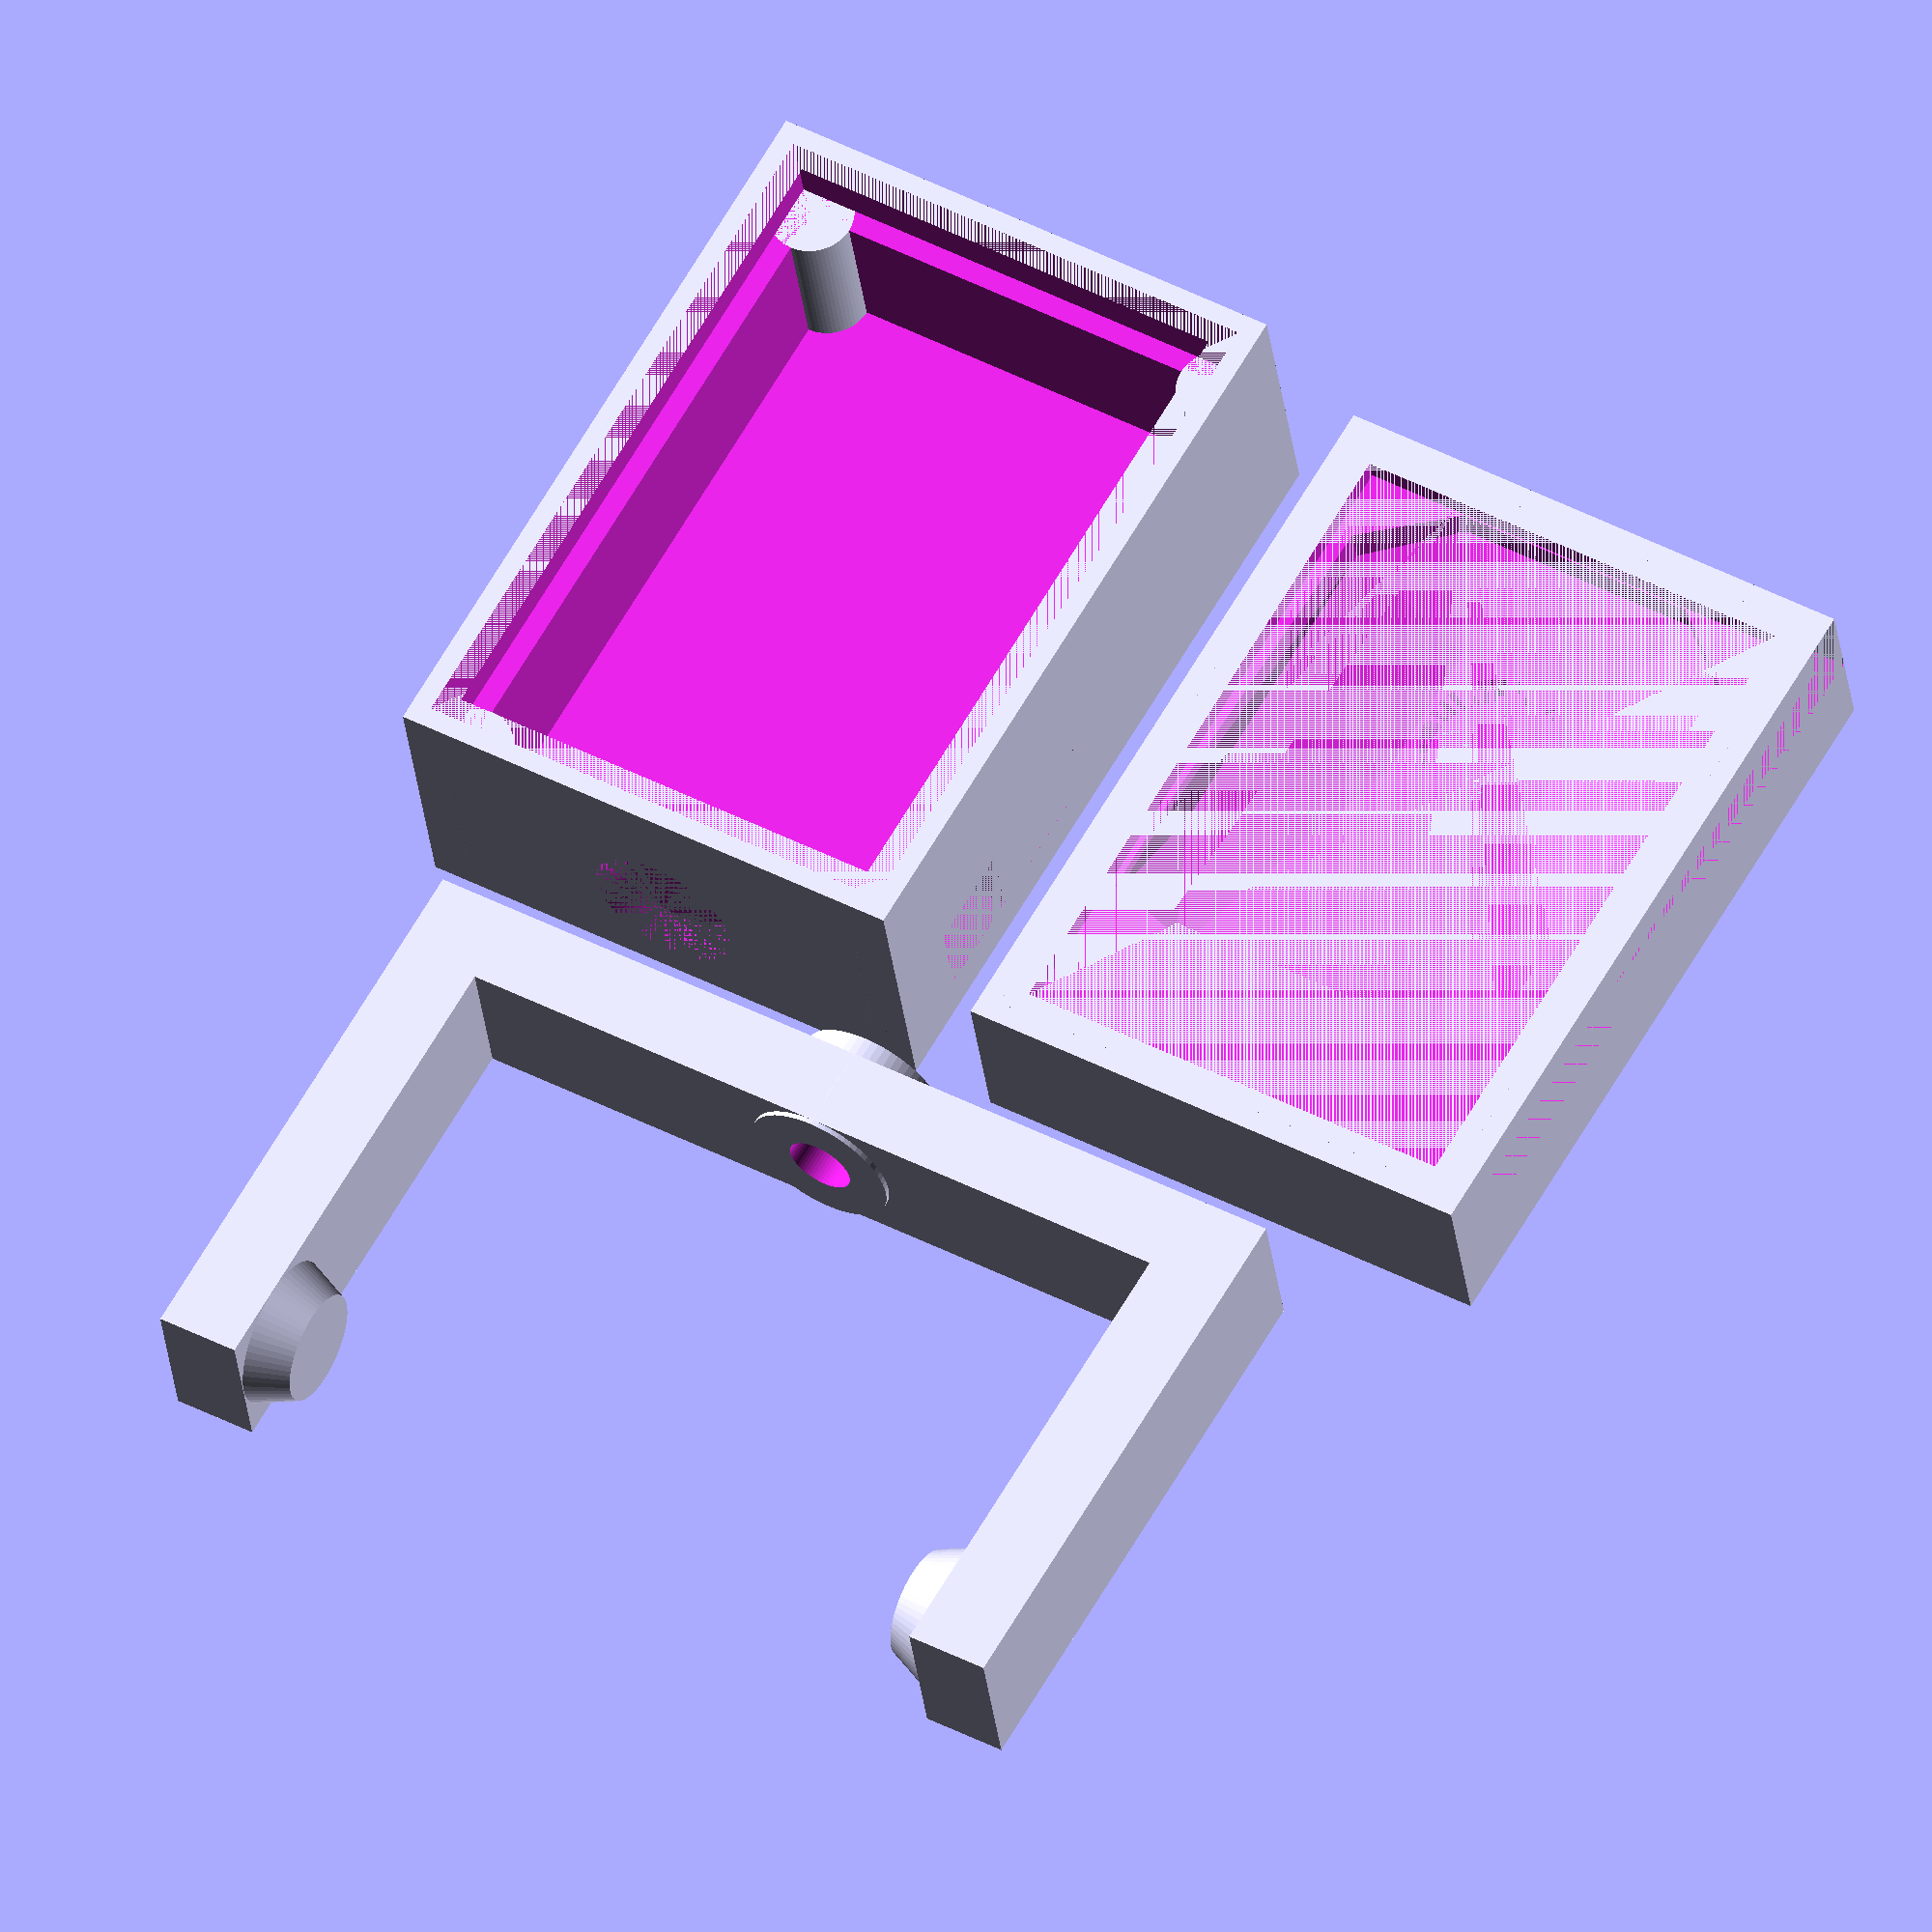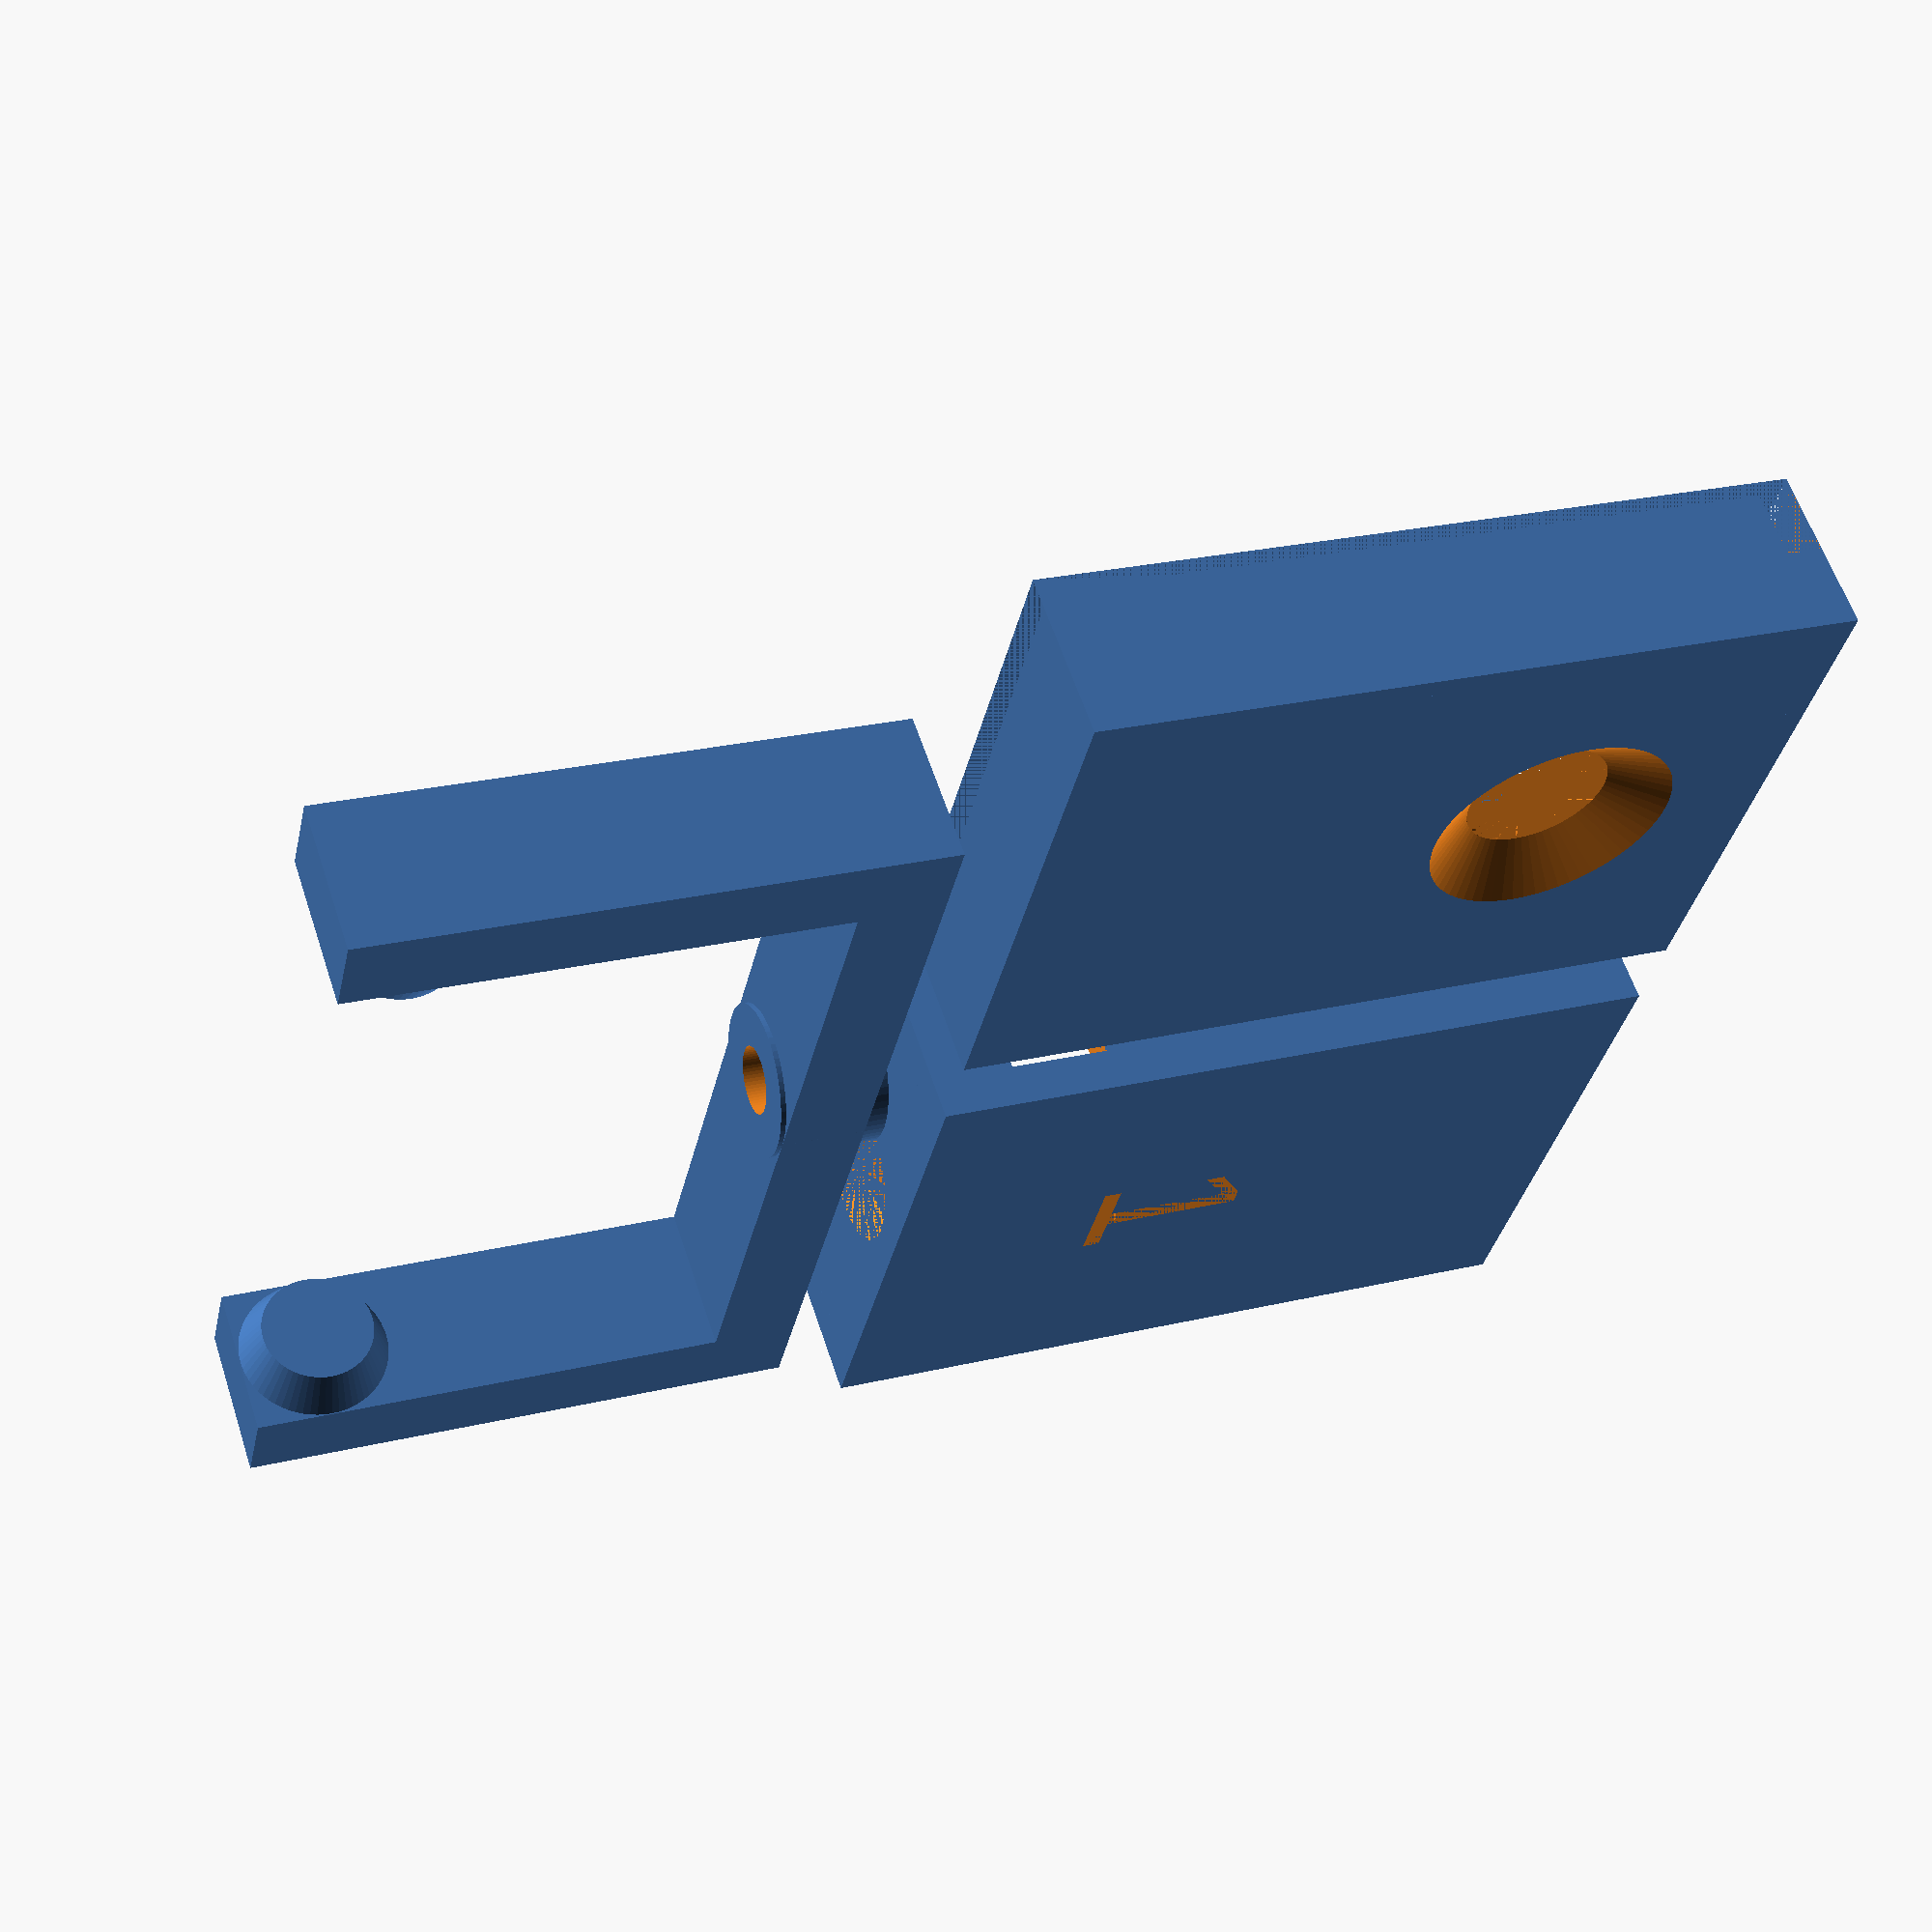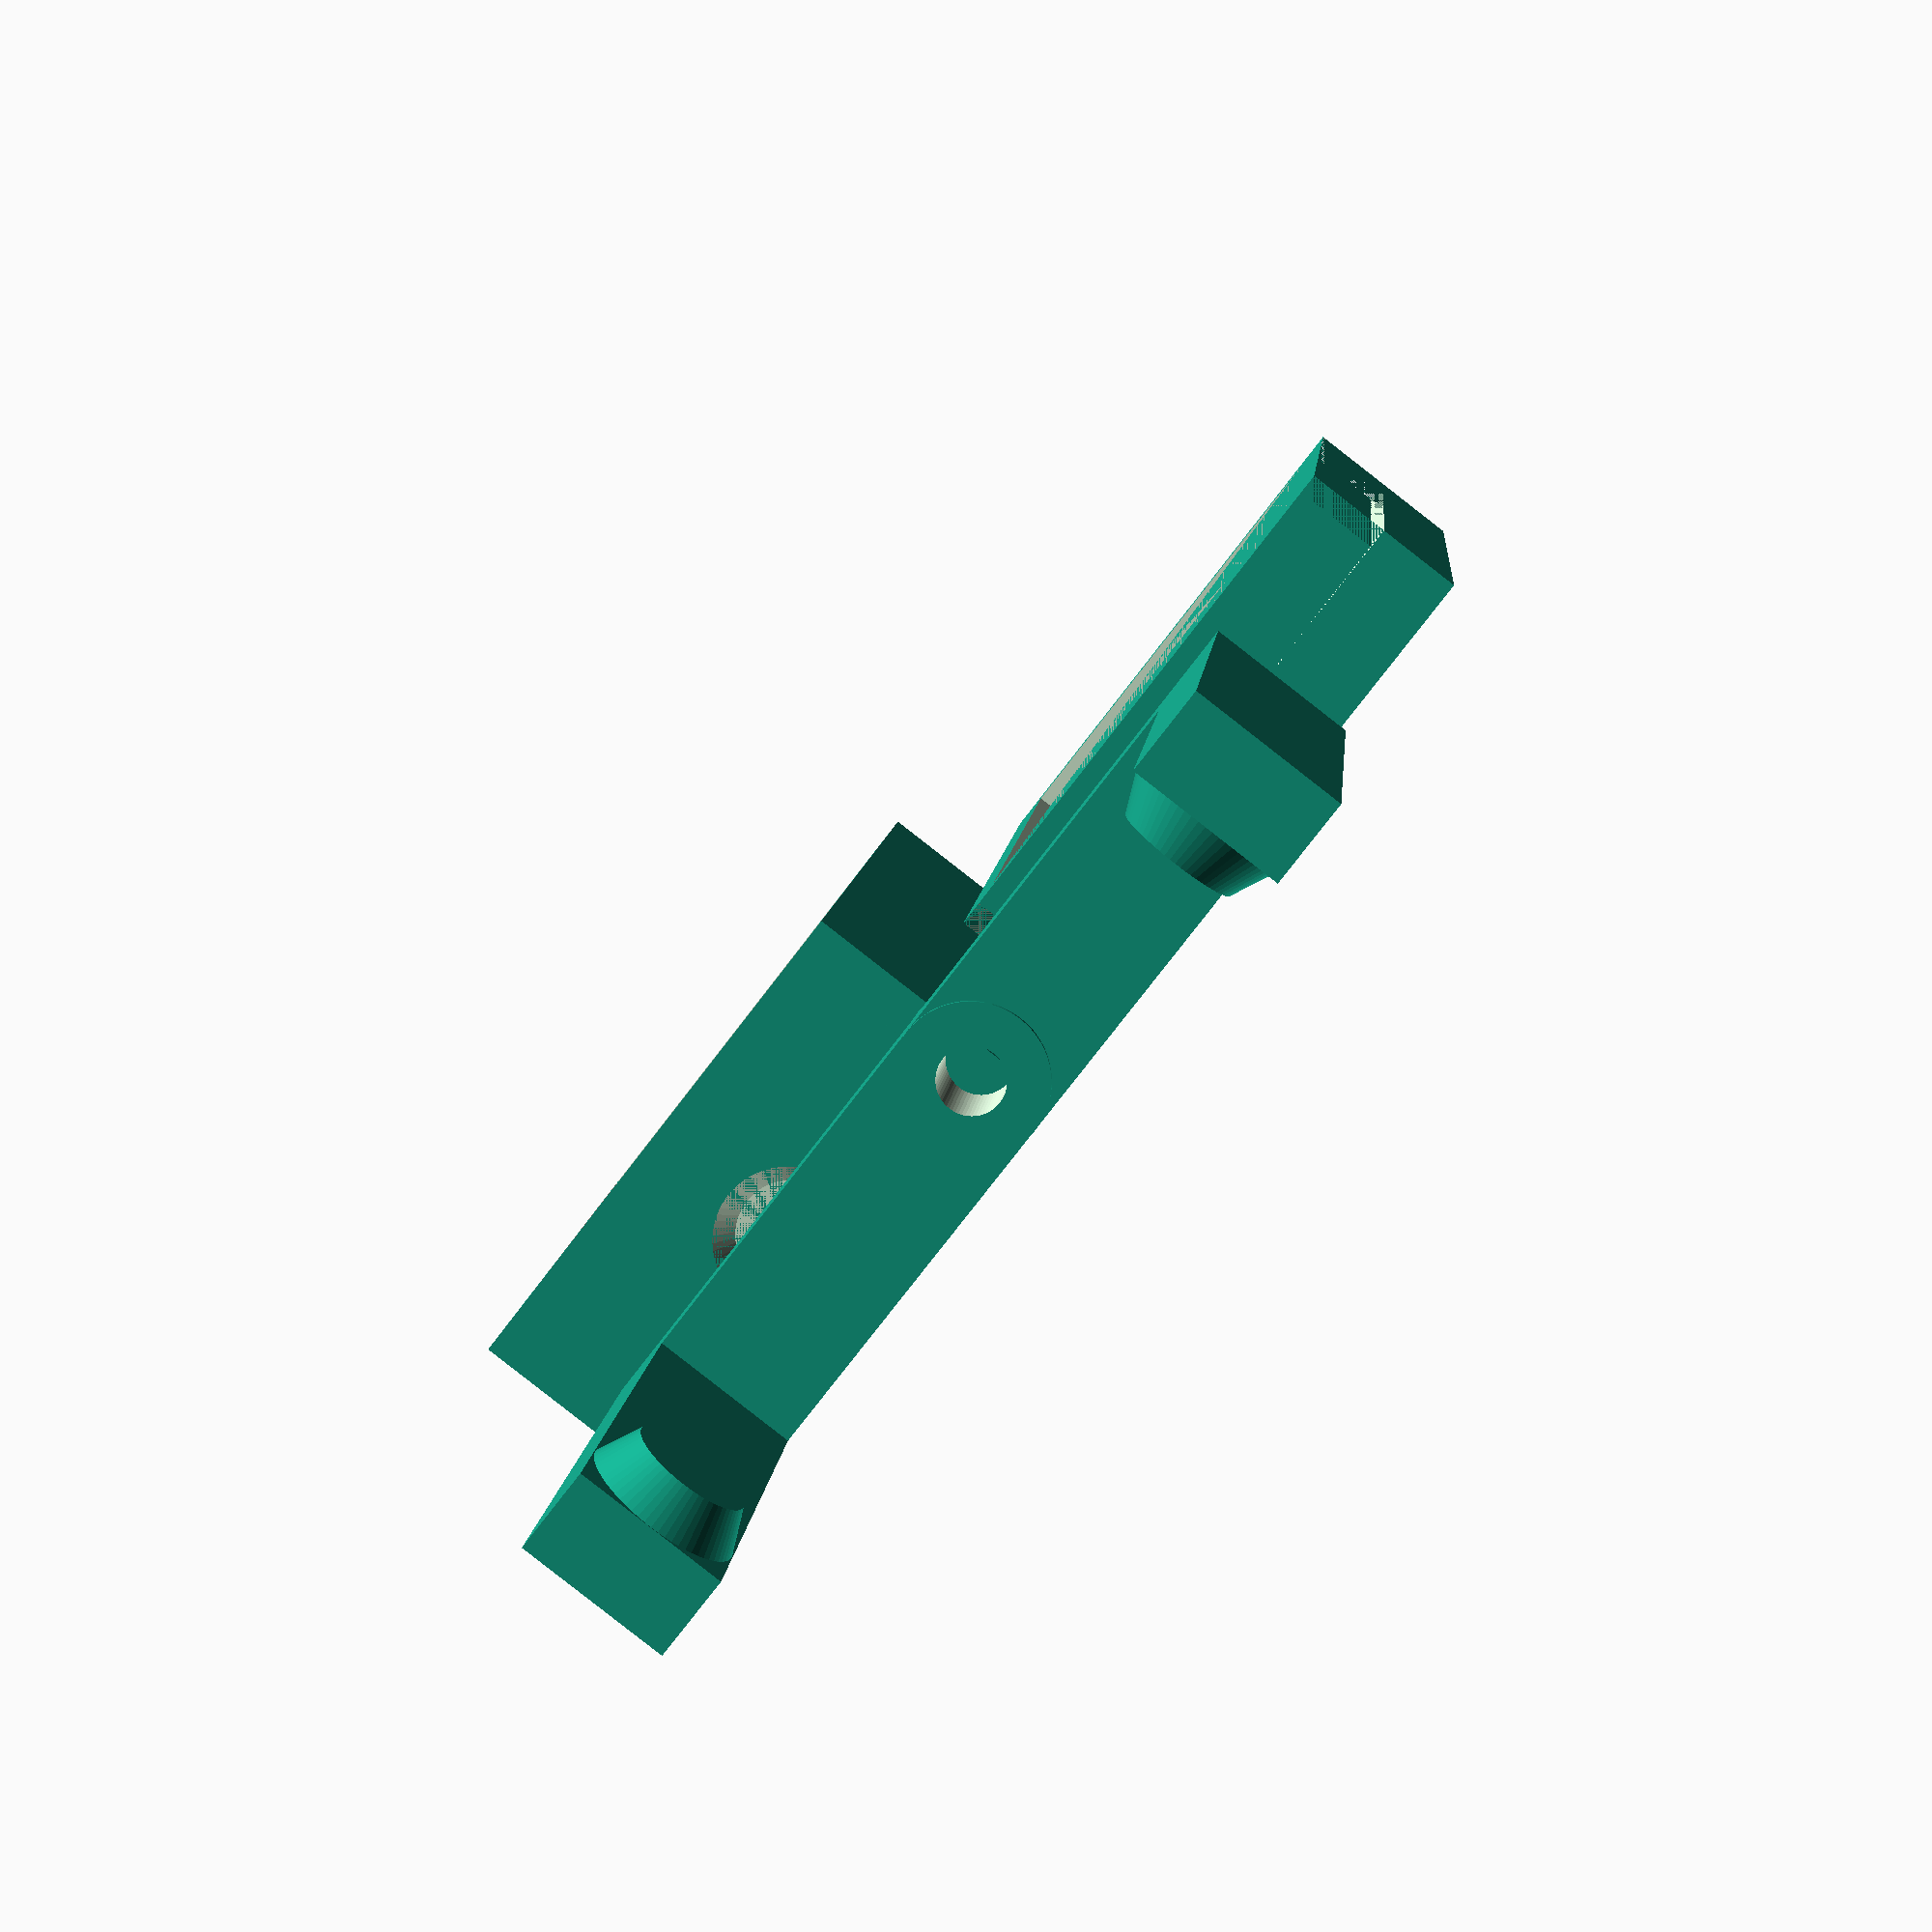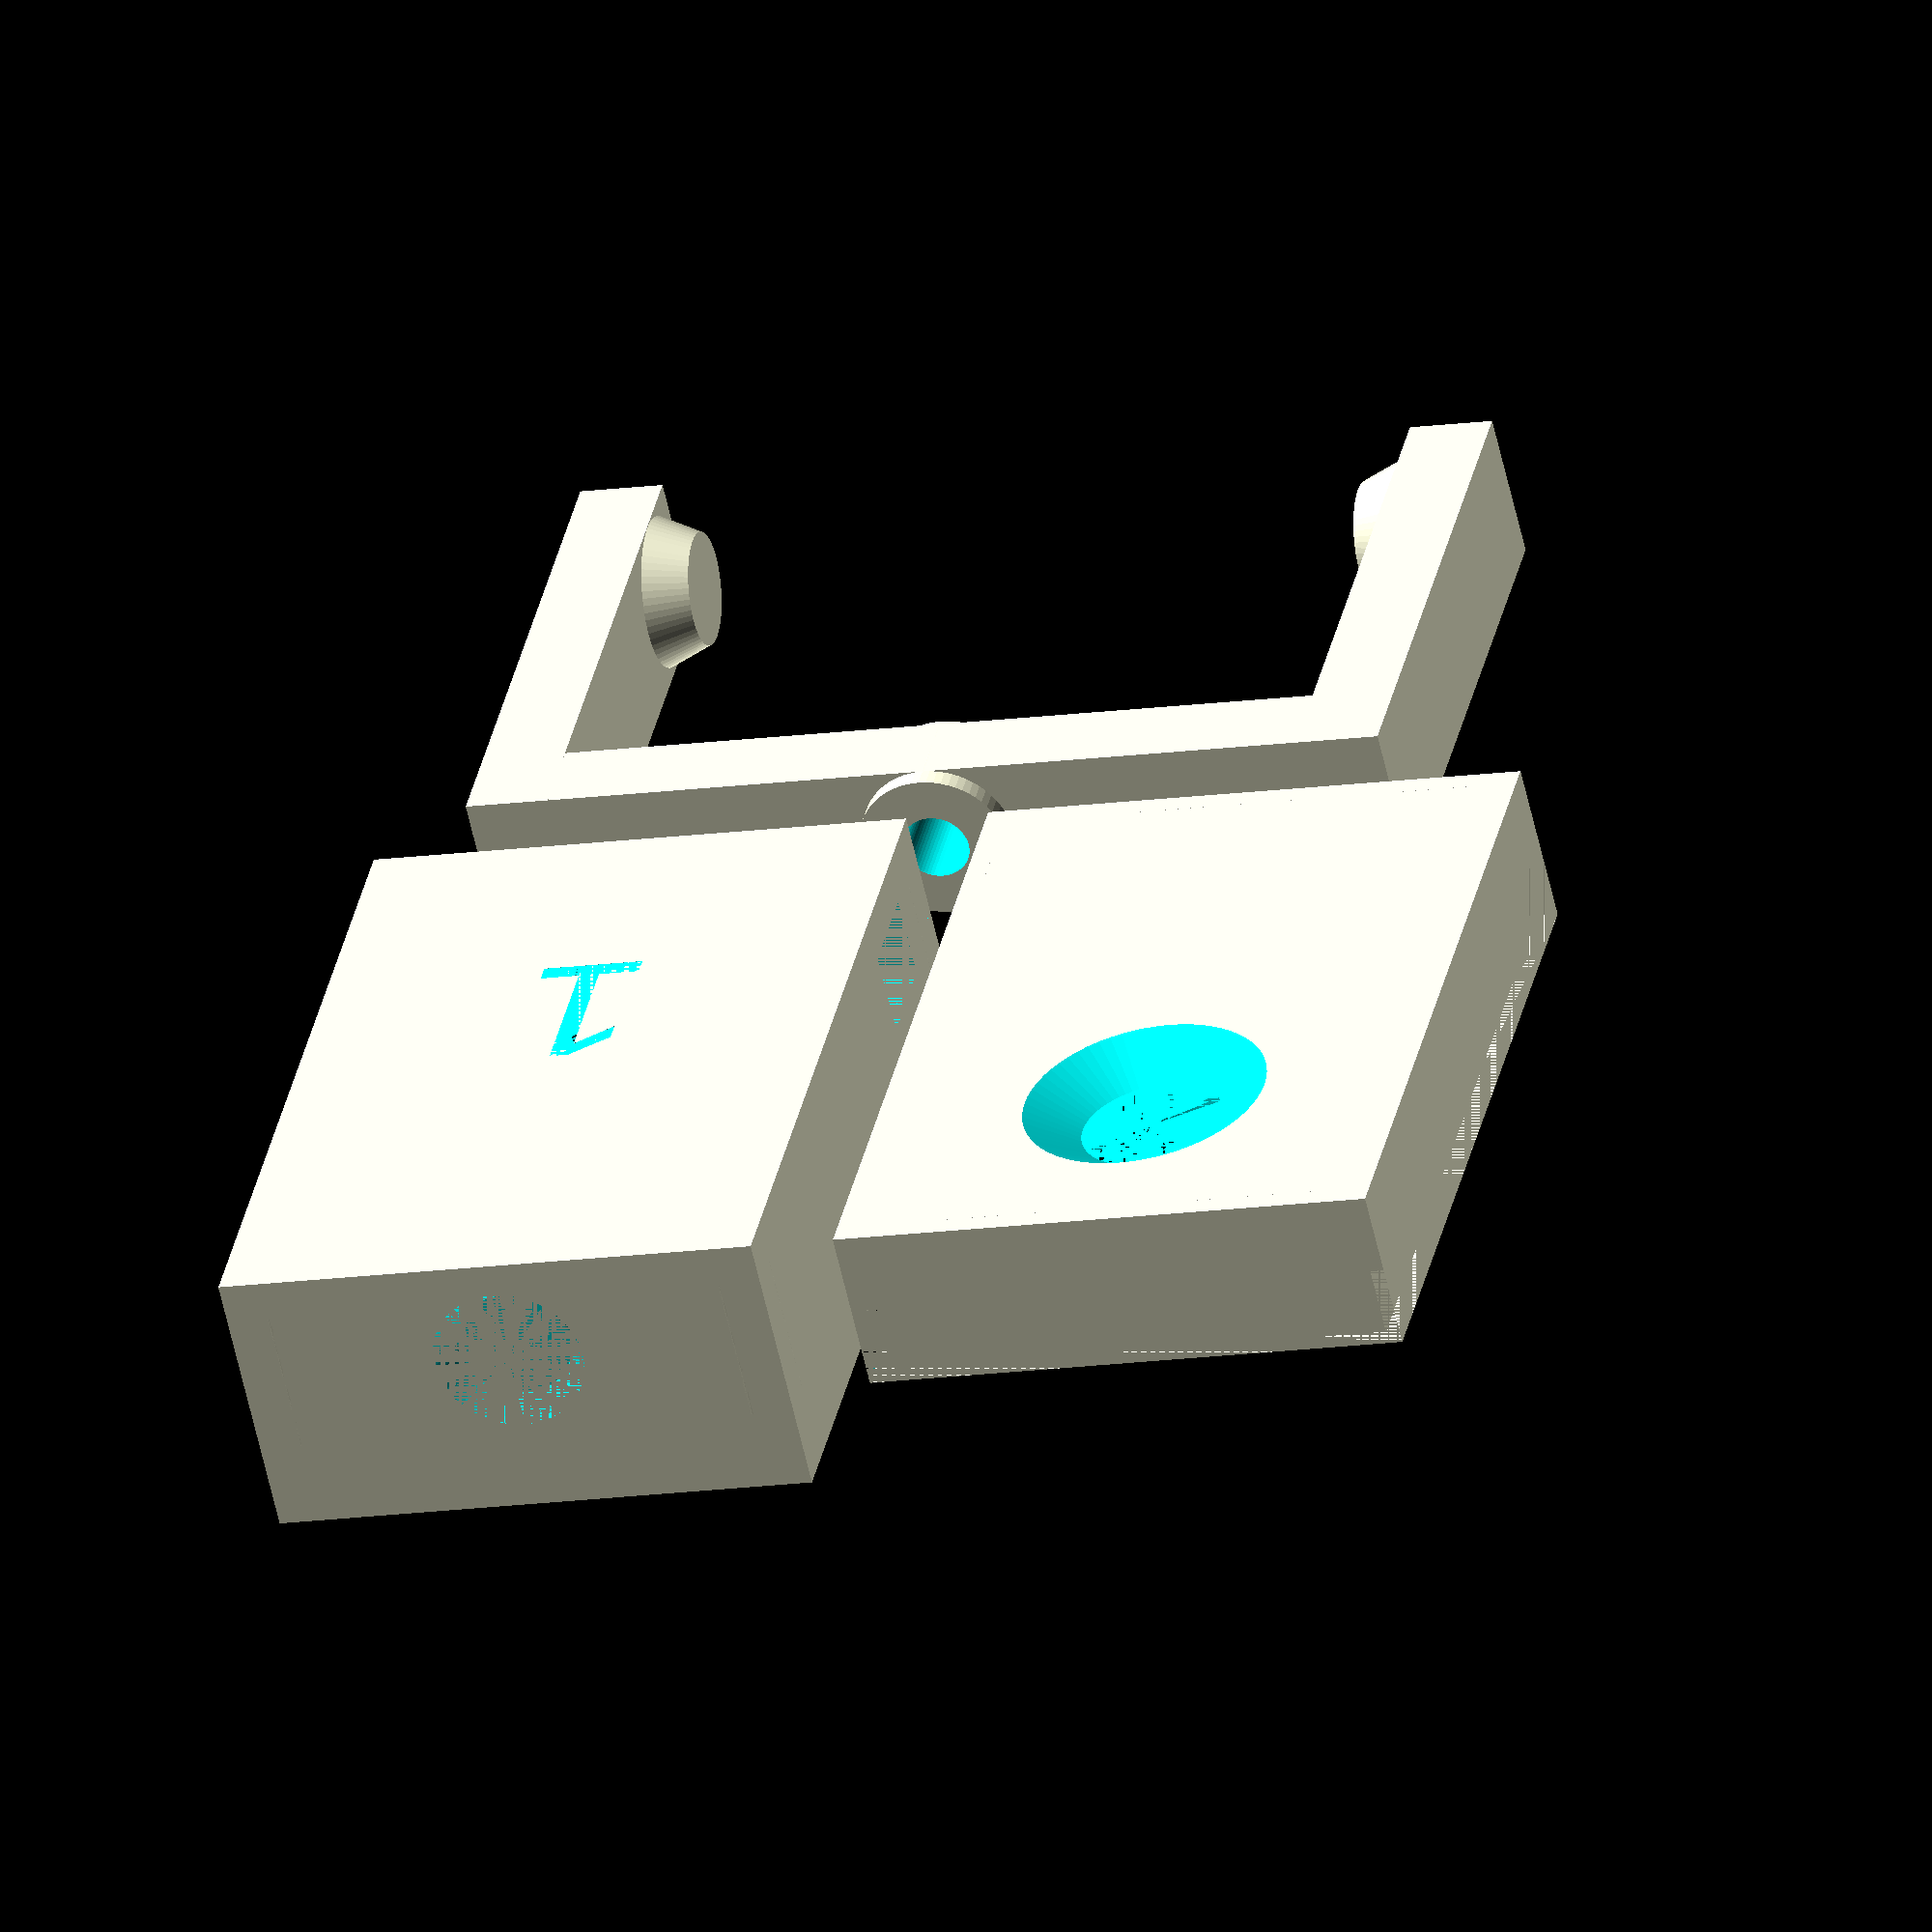
<openscad>
// esp32cam-enc.scad
// A pan/tilt mounting box for esp32-cam crafted in openscad for
// a very cool wireless esp32 video/still camera board that only costs around $5.
// The enclosure can be printed for about $0.60 in filament.
// The camera board and lens are held securely in a recess in the top case and
// are secured when the bottom half is pressed on.
// The lens is recessed to help eliminate glare and maybe prevent some lens damage.
// This version has no hole for the power cord as you may want to use everything from
// a USB connector, a 2.1mm dc socket or a hardwired cable to provide 5V
// to the board. A hole would be easy to add in the "module bottom()".
//
// by L Glaister VE7IT  17 Dec 2019
//
// If you use the sd card slot, you may want to enable supports for printing
// to get a cleaner slot. (slot needs to be enabled in "module camera()")
// an additional slot would have to be added to "module bottom()" if you want access
// to the card from outside the enclosure. I did not add this as the camera is 
// just used to stream video/stills to a recording server running zone minder.
// I was more worried about keeping the weather and bugs out of the camera enclosure.
// The enclosure is not waterproof, but should survive if keep out of the direct rain.
// I will mount mine under the eaves in 3 places to monitor the yard around the house.
// The enclosure was keep small and compact to make it less conspicuous. Printing
// in a color that matches you soffits will help it blend in.
// All 3 parts needed for the case print nicely together on a small 3d printer.
//
// Modified by Brian Morgret to include a camera number embosed on the back and a hole
// for a PF2.0 connector that connects to a mini360 buck converter. Also modified the 
// pan/tilt swivel to shorten the legs and lengthen the nubs to add extra friction to
// pan. And, Lowered the wall thikness.

$fn = 64;

camnum = "1";

pcbx = 40.1+0.2;  // pcb long dimension
pcby = 27.2+0.2;  // pcb shorter dimension
pcbz = 1.05+0.2;  // pcb thickness

lensd = 8+0.5;  // lens dia
lensx = 29.5;
lensy = pcby /2.0;
lensz = 5.4;  // bottom of pcb to base of lens
lensh = 2.25+0.2; // height of lens + extra
cambx = 8.65+0.4; // clearance needed for body of camera
camby = 8.65+0.4;

boxwall = 5;    // wall thickness
toph   = 10.0;    // thickness of top box

pinh = 9.0;   // how much space needed for pins on rear of pcb

// generate a shape model of the camera upper surface and pcb
// this gets subtracted from a solid base to form a pocket that
// holds the pcb and camera in place.
module camera()
{
  hull()
  {
    translate([lensx-cambx/2,lensy-camby/2,0]) cube([cambx,camby,lensz]);   // camera body
    translate([16.2,1,0]) cube([20,2,3.5]);                                 // room for pins
    translate([16.2,24.0,0]) cube([20,2,3.5]);                              // room for pins
    translate([25.2,pcby/2-7.5,0]) cube([15.0,15.0,3.0]);                   // sdcard slot
    translate([9.3,0.4,0]) cube([7,3.5,2.0]);                               // led + xsistor
    translate([8,4.8,0]) cube([9.4,16.5,3.5]);                              // cam connector
    translate([17.3,3.5,0]) cube([7.75,19.75,3.1]);                         // cable + parts
    translate([10.0,22.3,0]) cube([6.5,3.5,2.2]);                           // reg + parts
  }
  cube([pcbx,pcby,pcbz]);
  //translate([1,pcby-4,pcbz]) rotate([0,0,-90]) linear_extrude(0.5) text("ESP32-CAM",2.5);
  translate([lensx,lensy,lensz]) cylinder(h=lensh, d=lensd);  // lens
  translate([lensx,lensy,lensz+lensh]) cylinder(h=6, d1=lensd, d2=3*lensd); // lens flare
  // below is optional... only needed if you need to put an sd card in the camera
  //translate([40.0,pcby/2-7.5,pcbz]) cube([15.0,15.0,3.0-pcbz]);             // sdcard slot access
}

module boxjoint()
{
  difference()
  {
    cube([pcbx+boxwall,pcby+boxwall,toph/2]);    
    translate([boxwall/4,boxwall/4,0]) cube([pcbx+boxwall/2,pcby+boxwall/2,toph]);
  }
}

module bracket()
{
  hole=4.0;   // mounting hole size
  clrn = .1; // clearance for pivot
  difference() 
  {
    union()
    {
      cube([pcbx+boxwall+clrn*2,boxwall,pinh]);
      translate([-boxwall,0,0]) cube([boxwall,pcby+6,pinh]);
      translate([pcbx+boxwall+clrn*2,0,0]) cube([boxwall,pcby+6,pinh]);
      // 2 pins to engage box
      translate([0,pcby-pinh/2+6,pinh/2]) rotate([0,90,0])             cylinder(h=boxwall/2,d1=pinh-clrn,d2=pinh*0.75-clrn);
      translate([pcbx+boxwall+clrn*2,pcby-pinh/2+6,pinh/2]) rotate([0,-90,0]) cylinder(h=boxwall/2,d1=pinh-clrn,d2=pinh*0.75-clrn);
      // a reinforcing boss on mounting screw
      translate([(pcbx+boxwall+clrn)/2,-1.2,pinh/2]) rotate([-90,0,0])cylinder(d=pinh,h=boxwall*1.3);

    }
    // cutout mounting hole for #6 screw
    translate([(pcbx+boxwall)/2,-boxwall*5,pinh/2]) rotate([-90,0,0])cylinder(d=hole,h=boxwall*10);
  } 
}

module top()
{
  difference()
  {
    cube([pcbx+boxwall,pcby+boxwall,toph]);
    union()
    {
      translate([boxwall/2,boxwall/2,0]) camera();  // carve out camera
      boxjoint();                                   // carve off the box overlap
    }
  }
}

module bottom()
{
  both = pinh + boxwall/2 + toph/2; // total ht of bottom box
  clr = 0.1;    // a little fudge to make boxes mate
  difference()
  {
    cube([pcbx+boxwall,pcby+boxwall,both]);
    union()
    {
      // cutout for pcb connections
      translate([boxwall/2,boxwall/2,boxwall/2]) cube([pcbx,pcby,both]);
      // cutout for overlap
      translate([boxwall/4-clr/2,boxwall/4-clr/2,both-toph/2]) cube([pcbx+boxwall/2+clr,pcby+boxwall/2+clr,toph/2]);
      //tapered plug cutouts for mounting bracket
      translate([0,(pcby+boxwall)/2,pinh/2+2]) rotate([0,90,0])             cylinder(h=boxwall/3,d1=pinh,d2=pinh*0.75);
      translate([pcbx+boxwall,(pcby+boxwall)/2,pinh/2+2]) rotate([0,-90,0]) cylinder(h=boxwall/3,d1=pinh,d2=pinh*0.75);
      //cutout for power cable ph2.0
      translate([boxwall,0,boxwall/2]) cube([6,boxwall,5]);
      // emboss the cammera number on the back
      translate([(pcbx+boxwall)/4+2,(pcby+boxwall)/2-4,0]) rotate([0,180,-90]) linear_extrude(0.5) text(camnum,10);
    }
  }
  // add some posts in the corners to hold pcb in top of case when mated
  translate([boxwall/2,boxwall/2,boxwall/2]) cylinder(h=pinh,d=boxwall);
  translate([boxwall/2,boxwall/2+pcby,boxwall/2]) cylinder(h=pinh,d=boxwall);
  translate([boxwall/2+pcbx,boxwall/2,boxwall/2]) cylinder(h=pinh,d=boxwall);
  translate([boxwall/2+pcbx,boxwall/2+pcby,boxwall/2]) cylinder(h=pinh,d=boxwall);
}


//======================= set all the pieces up for printing ==============================
bottom();
translate([0,-5,toph]) rotate([180,0,0])  top(); // flip top over and move it for printing
translate([-boxwall,-(pcbx+boxwall)/2,0]) rotate([0,0,90]) bracket();
//bracket();
</openscad>
<views>
elev=212.2 azim=119.7 roll=173.4 proj=o view=wireframe
elev=300.4 azim=167.4 roll=161.9 proj=p view=wireframe
elev=267.2 azim=97.8 roll=127.9 proj=p view=solid
elev=238.5 azim=258.2 roll=347.5 proj=o view=wireframe
</views>
